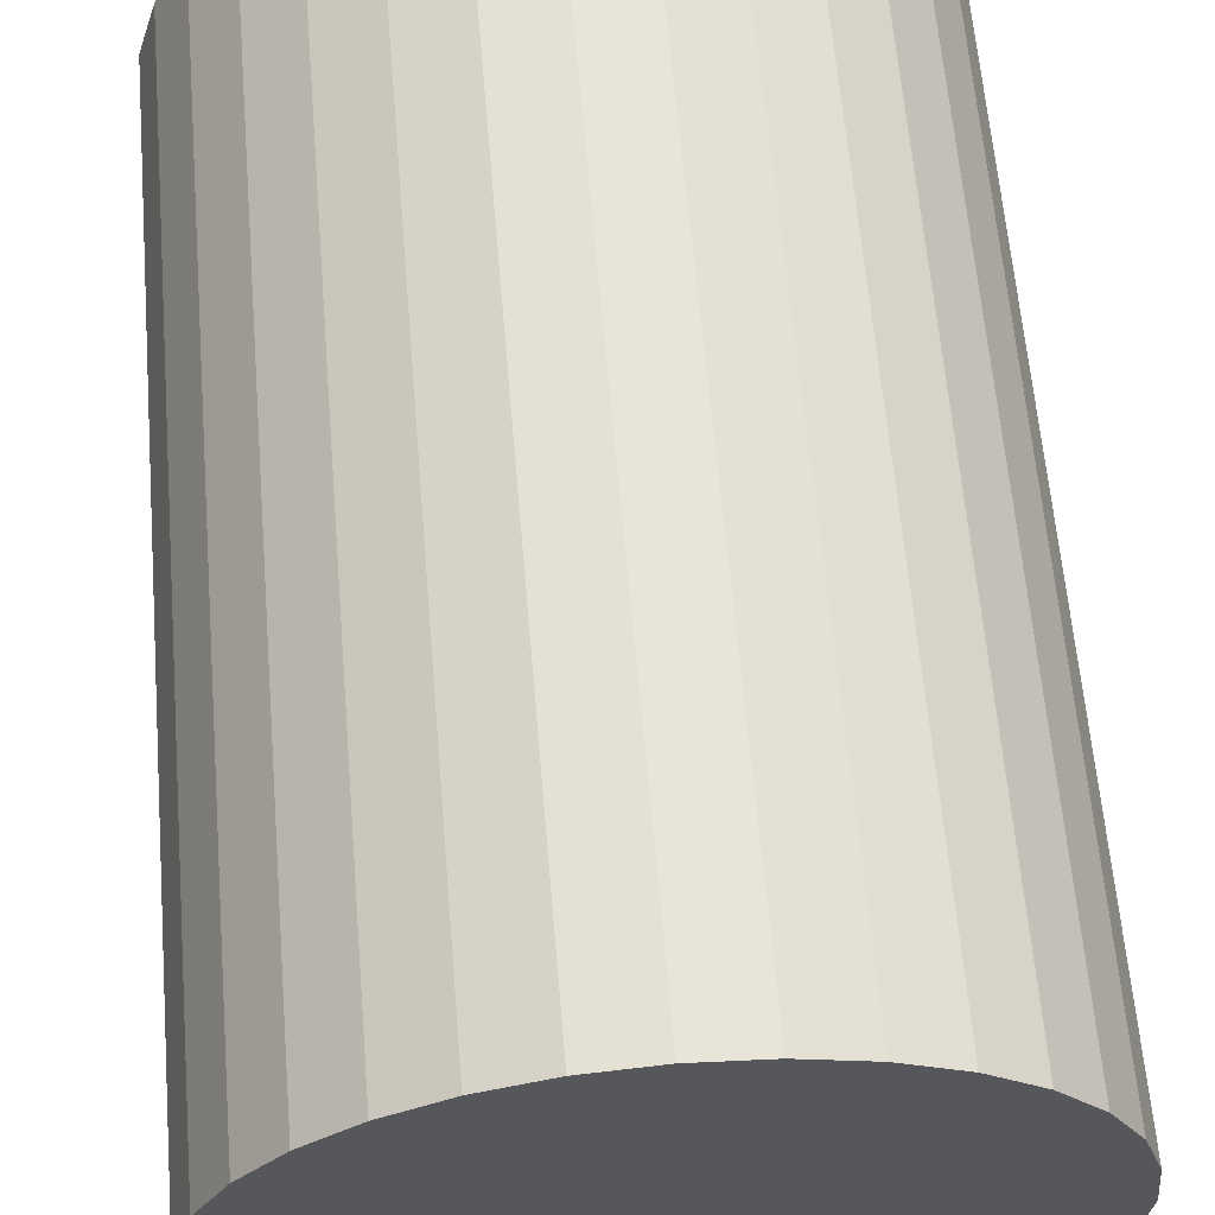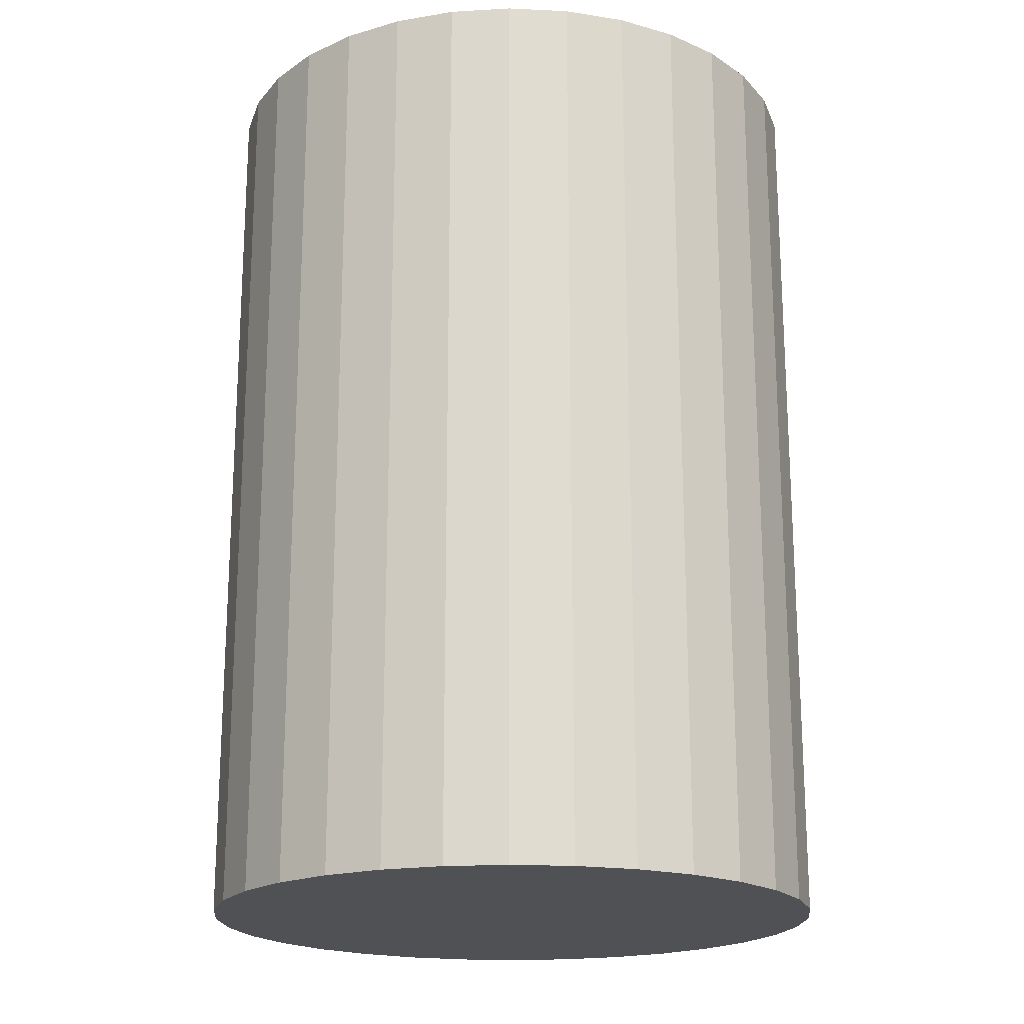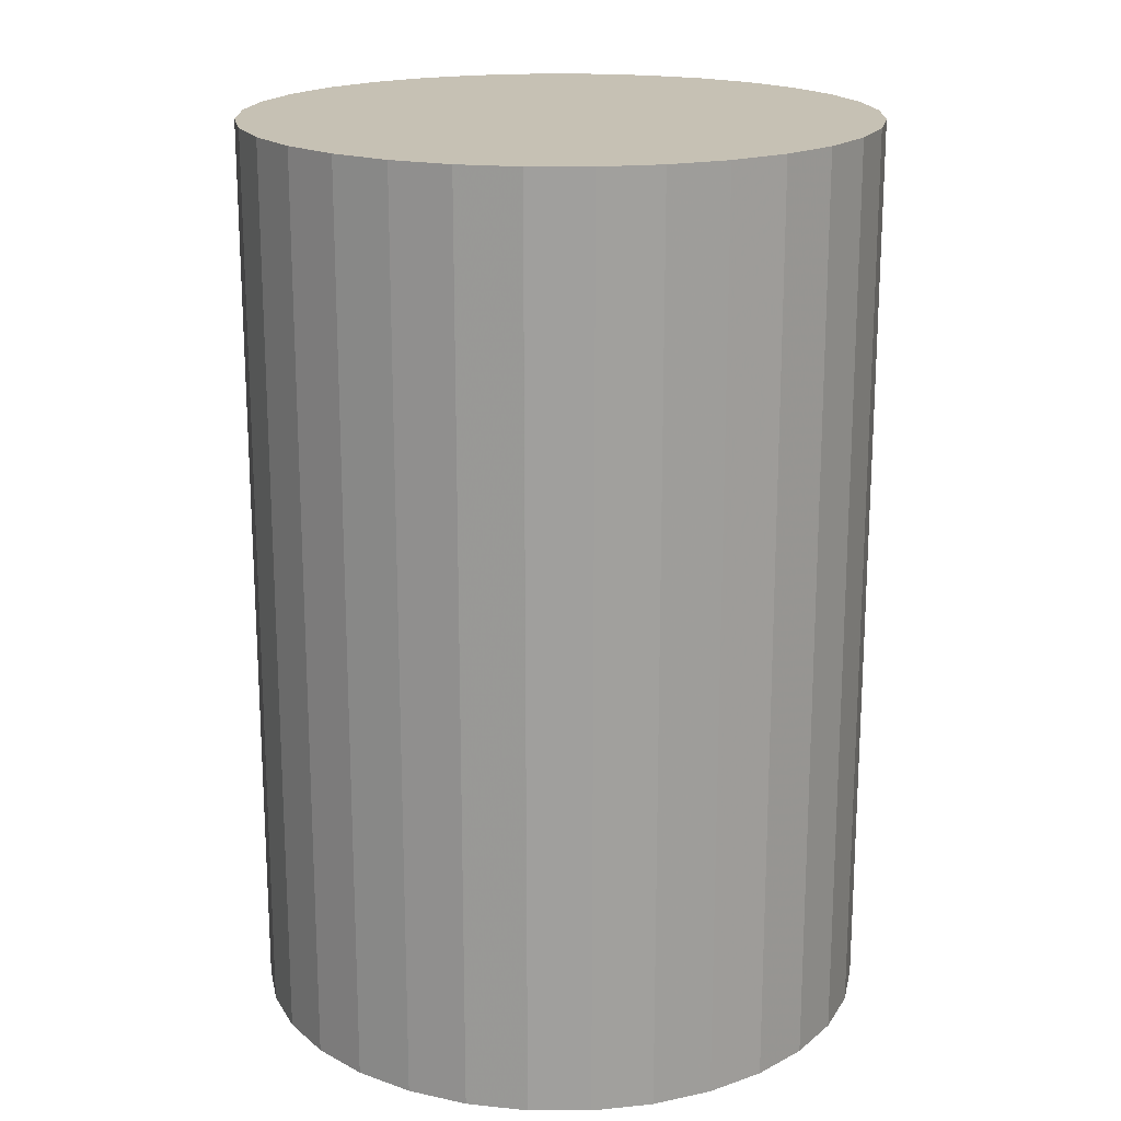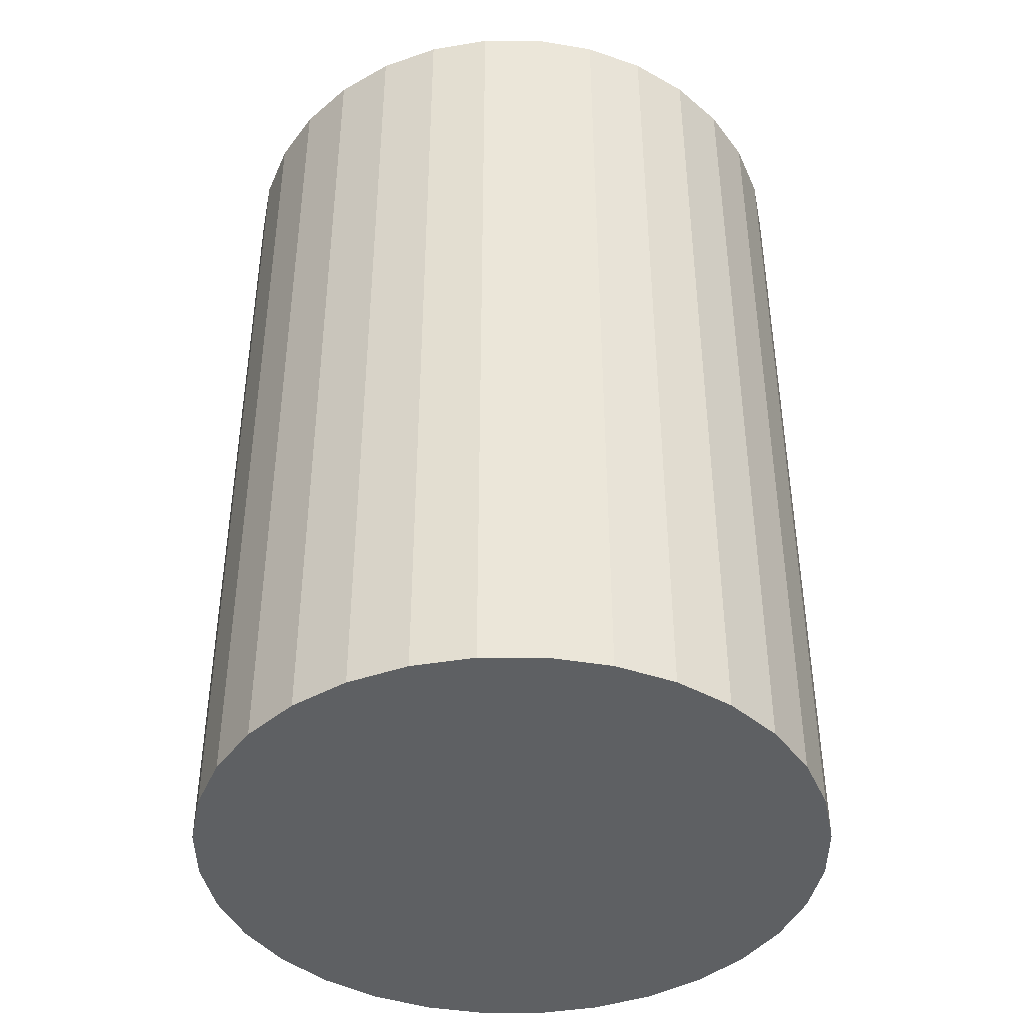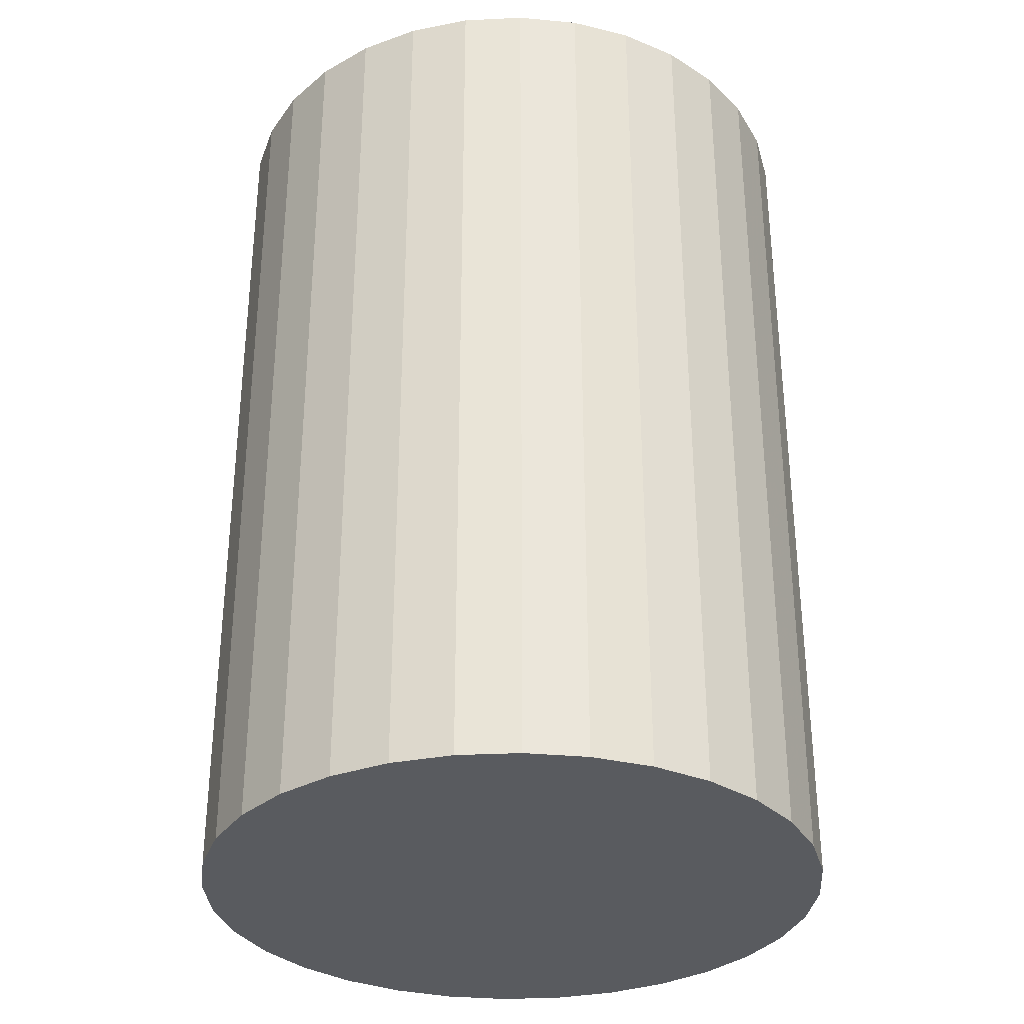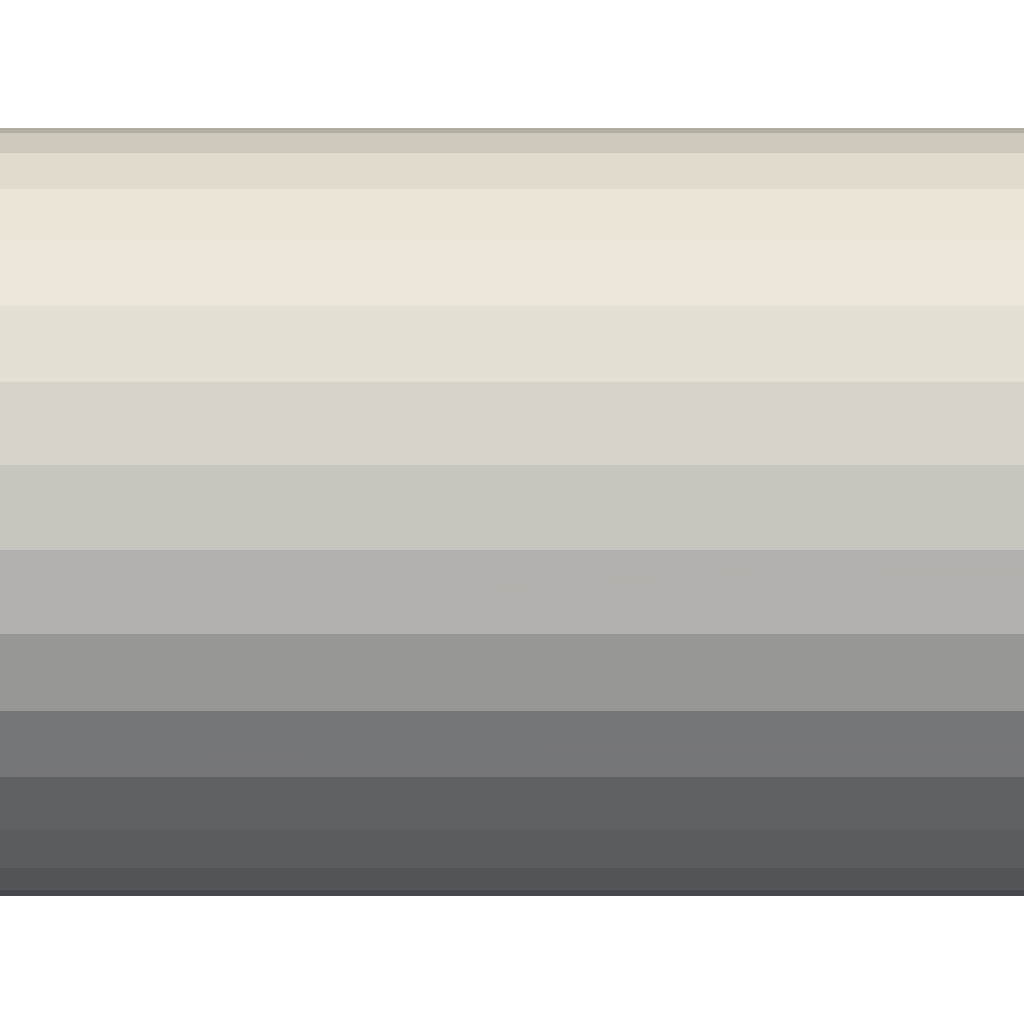
<metadata>
{"format":"obj","ext":"obj","renderer":"f3d","projection":"perspective","resolution":1024,"background":"white","views":[{"elev":61.9,"azim":-4.8,"up":"+Y"},{"elev":-19.5,"azim":101.8,"up":"+Z"},{"elev":18.6,"azim":50.8,"up":"+Z"},{"elev":-42.2,"azim":-151.8,"up":"+Z"},{"elev":-32.6,"azim":-24.2,"up":"+Z"},{"elev":-51.2,"azim":-90.0,"up":"+Y"}]}
</metadata>
<code>
v 0 0 -0.03082
v 0.02118 0 -0.03082
v 0.02118 0 0.03082
v 0 0 0.03082
v 0.02078 0.004133 -0.03082
v 0.02078 0.004133 0.03082
v 0.01957 0.008107 -0.03082
v 0.01957 0.008107 0.03082
v 0.01761 0.01177 -0.03082
v 0.01761 0.01177 0.03082
v 0.01498 0.01498 -0.03082
v 0.01498 0.01498 0.03082
v 0.01177 0.01761 -0.03082
v 0.01177 0.01761 0.03082
v 0.008107 0.01957 -0.03082
v 0.008107 0.01957 0.03082
v 0.004133 0.02078 -0.03082
v 0.004133 0.02078 0.03082
v 0 0.02118 -0.03082
v 0 0.02118 0.03082
v -0.004133 0.02078 -0.03082
v -0.004133 0.02078 0.03082
v -0.008107 0.01957 -0.03082
v -0.008107 0.01957 0.03082
v -0.01177 0.01761 -0.03082
v -0.01177 0.01761 0.03082
v -0.01498 0.01498 -0.03082
v -0.01498 0.01498 0.03082
v -0.01761 0.01177 -0.03082
v -0.01761 0.01177 0.03082
v -0.01957 0.008107 -0.03082
v -0.01957 0.008107 0.03082
v -0.02078 0.004133 -0.03082
v -0.02078 0.004133 0.03082
v -0.02118 0 -0.03082
v -0.02118 0 0.03082
v -0.02078 -0.004133 -0.03082
v -0.02078 -0.004133 0.03082
v -0.01957 -0.008107 -0.03082
v -0.01957 -0.008107 0.03082
v -0.01761 -0.01177 -0.03082
v -0.01761 -0.01177 0.03082
v -0.01498 -0.01498 -0.03082
v -0.01498 -0.01498 0.03082
v -0.01177 -0.01761 -0.03082
v -0.01177 -0.01761 0.03082
v -0.008107 -0.01957 -0.03082
v -0.008107 -0.01957 0.03082
v -0.004133 -0.02078 -0.03082
v -0.004133 -0.02078 0.03082
v -0 -0.02118 -0.03082
v -0 -0.02118 0.03082
v 0.004133 -0.02078 -0.03082
v 0.004133 -0.02078 0.03082
v 0.008107 -0.01957 -0.03082
v 0.008107 -0.01957 0.03082
v 0.01177 -0.01761 -0.03082
v 0.01177 -0.01761 0.03082
v 0.01498 -0.01498 -0.03082
v 0.01498 -0.01498 0.03082
v 0.01761 -0.01177 -0.03082
v 0.01761 -0.01177 0.03082
v 0.01957 -0.008107 -0.03082
v 0.01957 -0.008107 0.03082
v 0.02078 -0.004133 -0.03082
v 0.02078 -0.004133 0.03082
f 2 1 5
f 2 5 3
f 3 5 6
f 3 6 4
f 5 1 7
f 5 7 6
f 6 7 8
f 6 8 4
f 7 1 9
f 7 9 8
f 8 9 10
f 8 10 4
f 9 1 11
f 9 11 10
f 10 11 12
f 10 12 4
f 11 1 13
f 11 13 12
f 12 13 14
f 12 14 4
f 13 1 15
f 13 15 14
f 14 15 16
f 14 16 4
f 15 1 17
f 15 17 16
f 16 17 18
f 16 18 4
f 17 1 19
f 17 19 18
f 18 19 20
f 18 20 4
f 19 1 21
f 19 21 20
f 20 21 22
f 20 22 4
f 21 1 23
f 21 23 22
f 22 23 24
f 22 24 4
f 23 1 25
f 23 25 24
f 24 25 26
f 24 26 4
f 25 1 27
f 25 27 26
f 26 27 28
f 26 28 4
f 27 1 29
f 27 29 28
f 28 29 30
f 28 30 4
f 29 1 31
f 29 31 30
f 30 31 32
f 30 32 4
f 31 1 33
f 31 33 32
f 32 33 34
f 32 34 4
f 33 1 35
f 33 35 34
f 34 35 36
f 34 36 4
f 35 1 37
f 35 37 36
f 36 37 38
f 36 38 4
f 37 1 39
f 37 39 38
f 38 39 40
f 38 40 4
f 39 1 41
f 39 41 40
f 40 41 42
f 40 42 4
f 41 1 43
f 41 43 42
f 42 43 44
f 42 44 4
f 43 1 45
f 43 45 44
f 44 45 46
f 44 46 4
f 45 1 47
f 45 47 46
f 46 47 48
f 46 48 4
f 47 1 49
f 47 49 48
f 48 49 50
f 48 50 4
f 49 1 51
f 49 51 50
f 50 51 52
f 50 52 4
f 51 1 53
f 51 53 52
f 52 53 54
f 52 54 4
f 53 1 55
f 53 55 54
f 54 55 56
f 54 56 4
f 55 1 57
f 55 57 56
f 56 57 58
f 56 58 4
f 57 1 59
f 57 59 58
f 58 59 60
f 58 60 4
f 59 1 61
f 59 61 60
f 60 61 62
f 60 62 4
f 61 1 63
f 61 63 62
f 62 63 64
f 62 64 4
f 63 1 65
f 63 65 64
f 64 65 66
f 64 66 4
f 65 1 2
f 65 2 66
f 66 2 3
f 66 3 4

</code>
